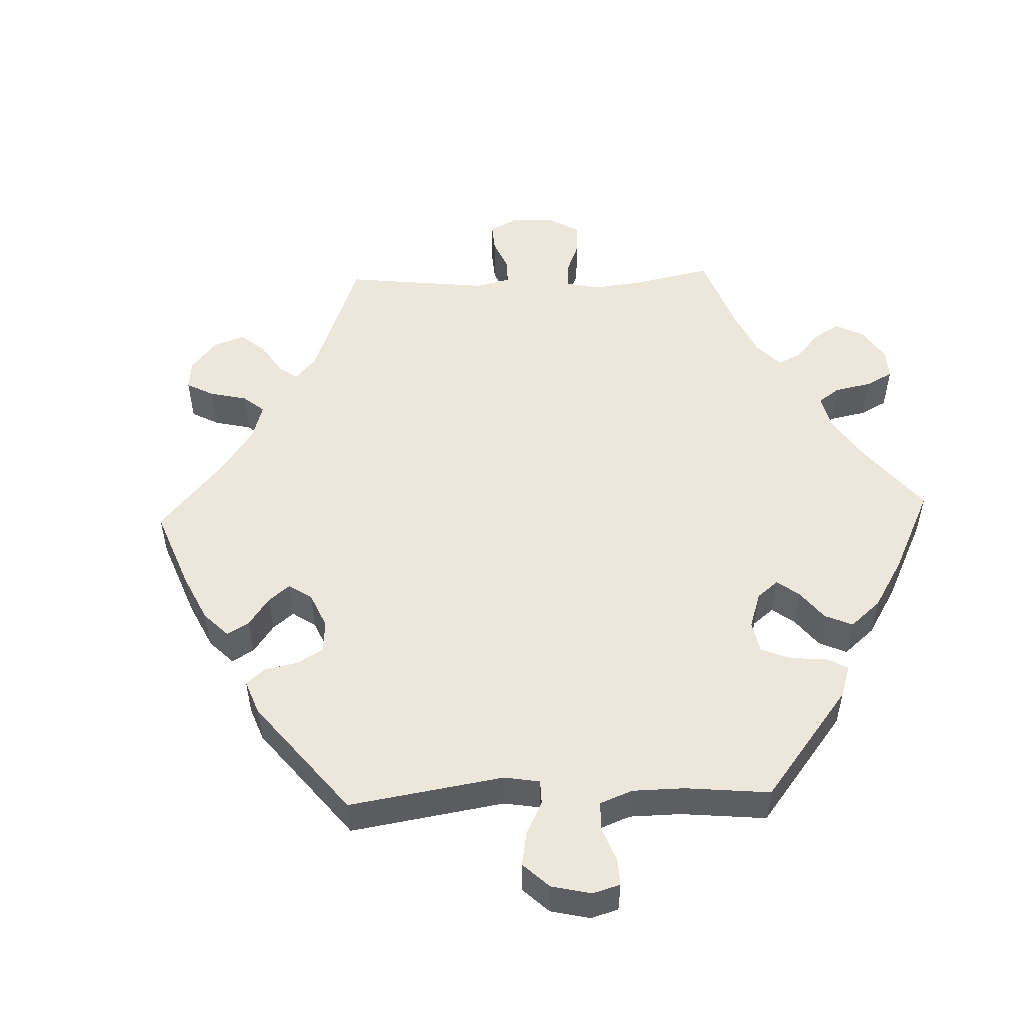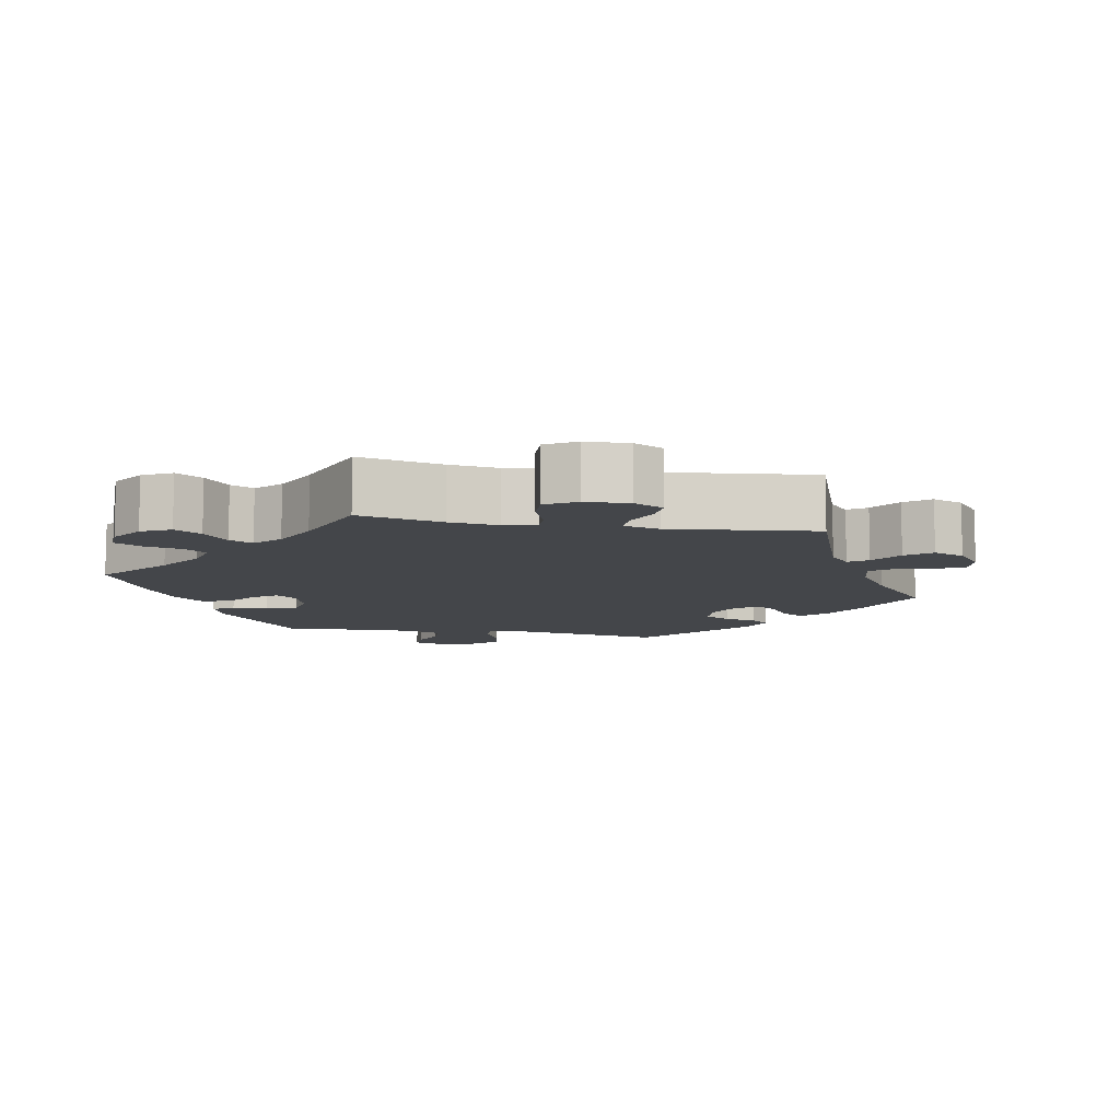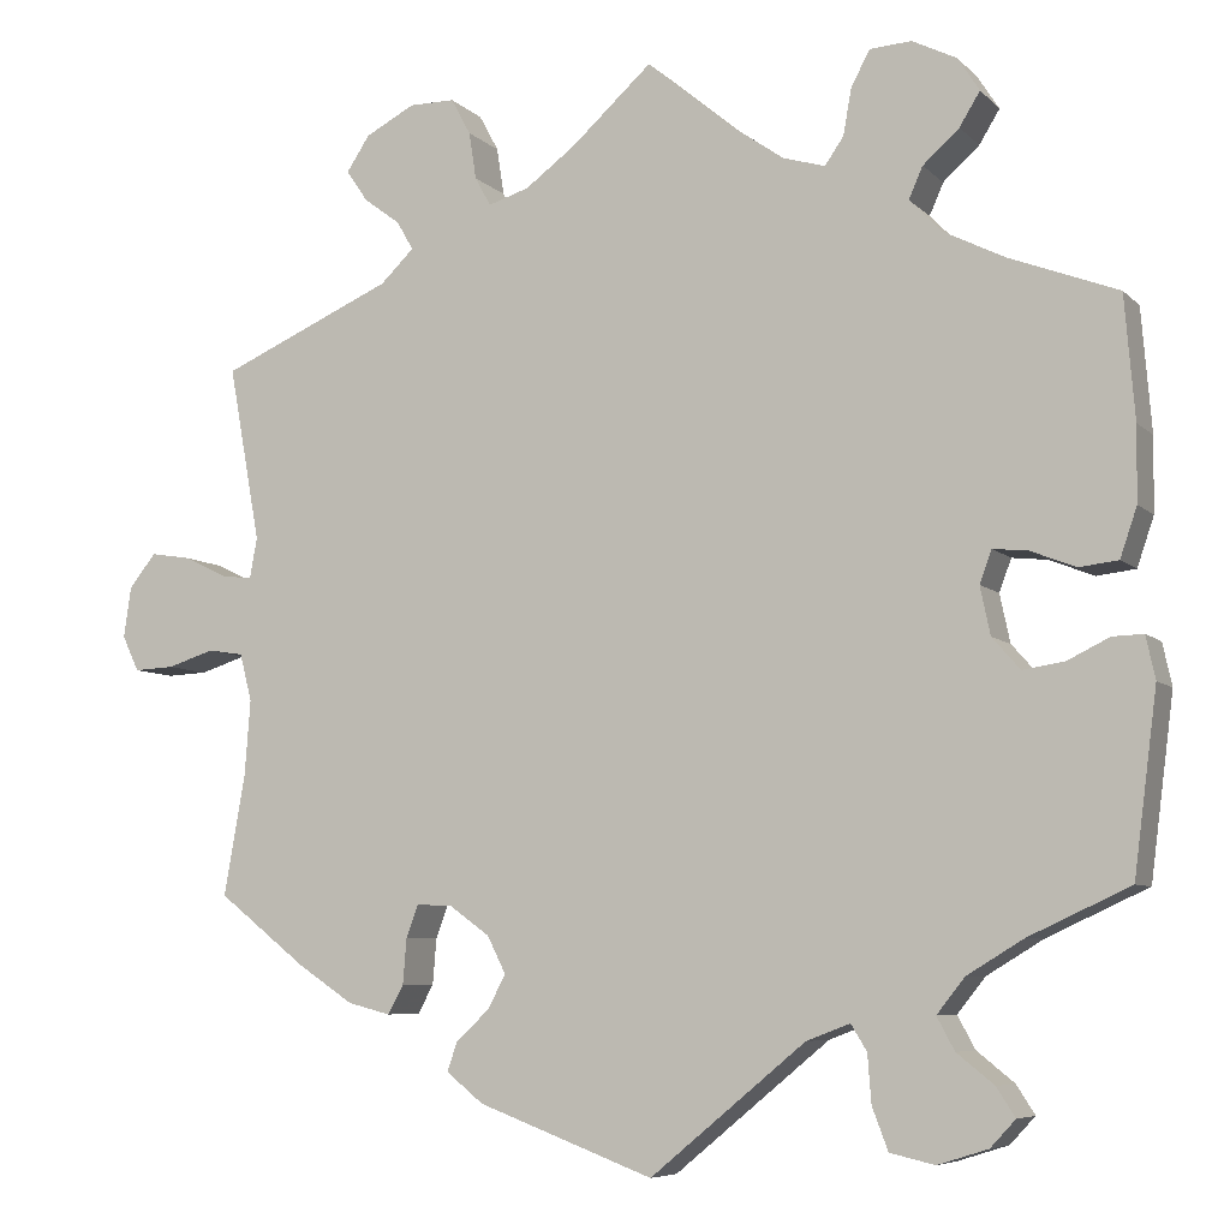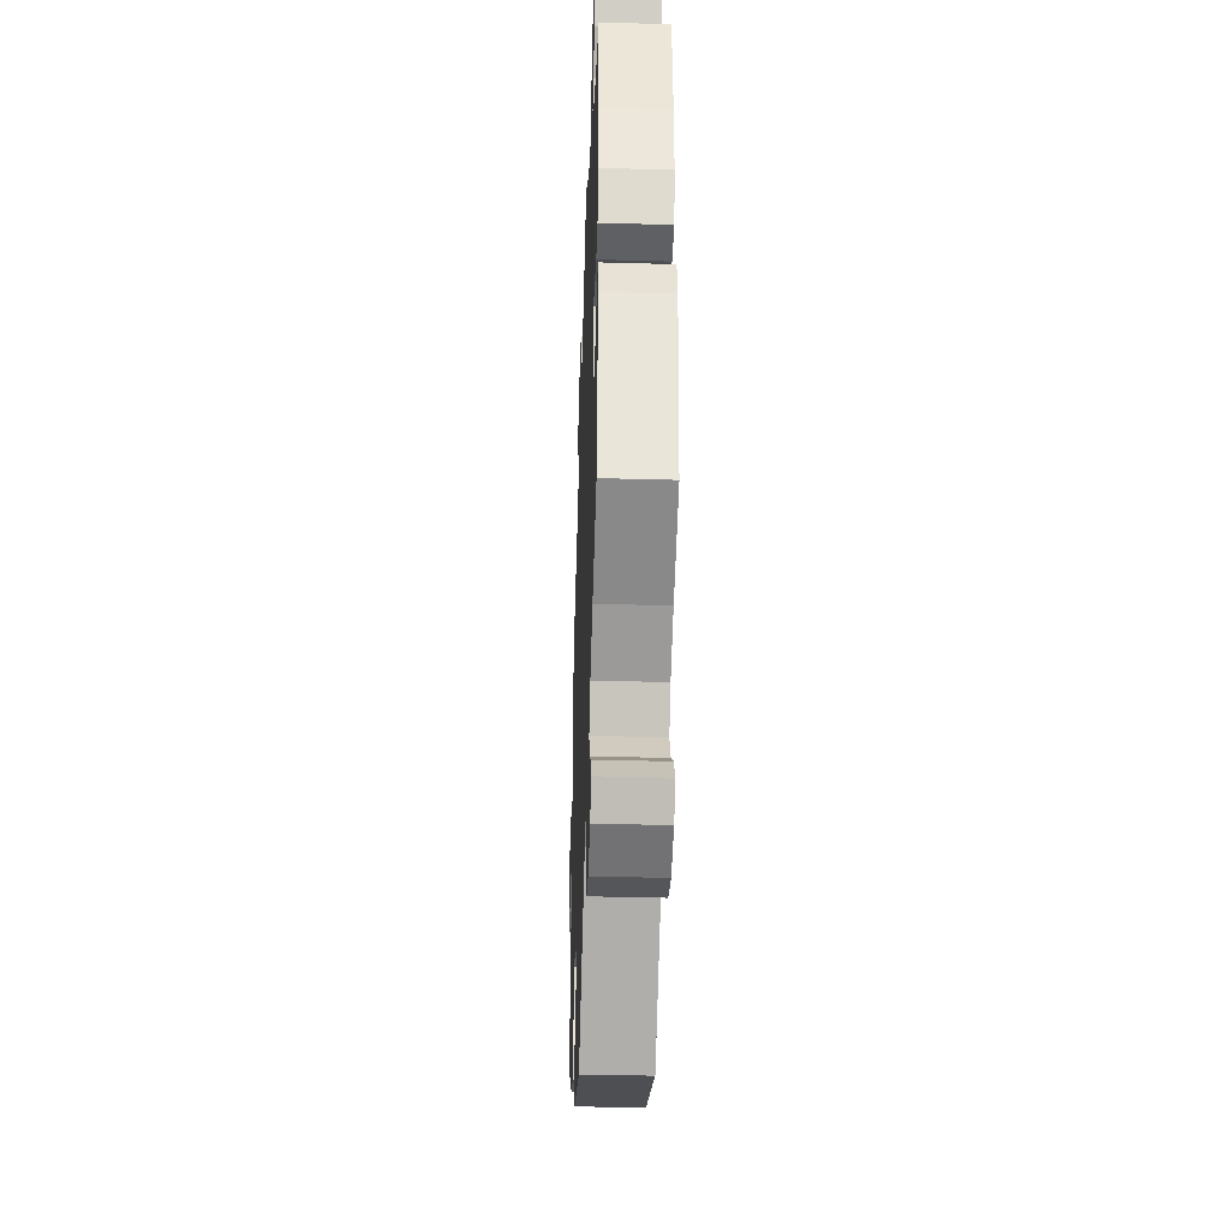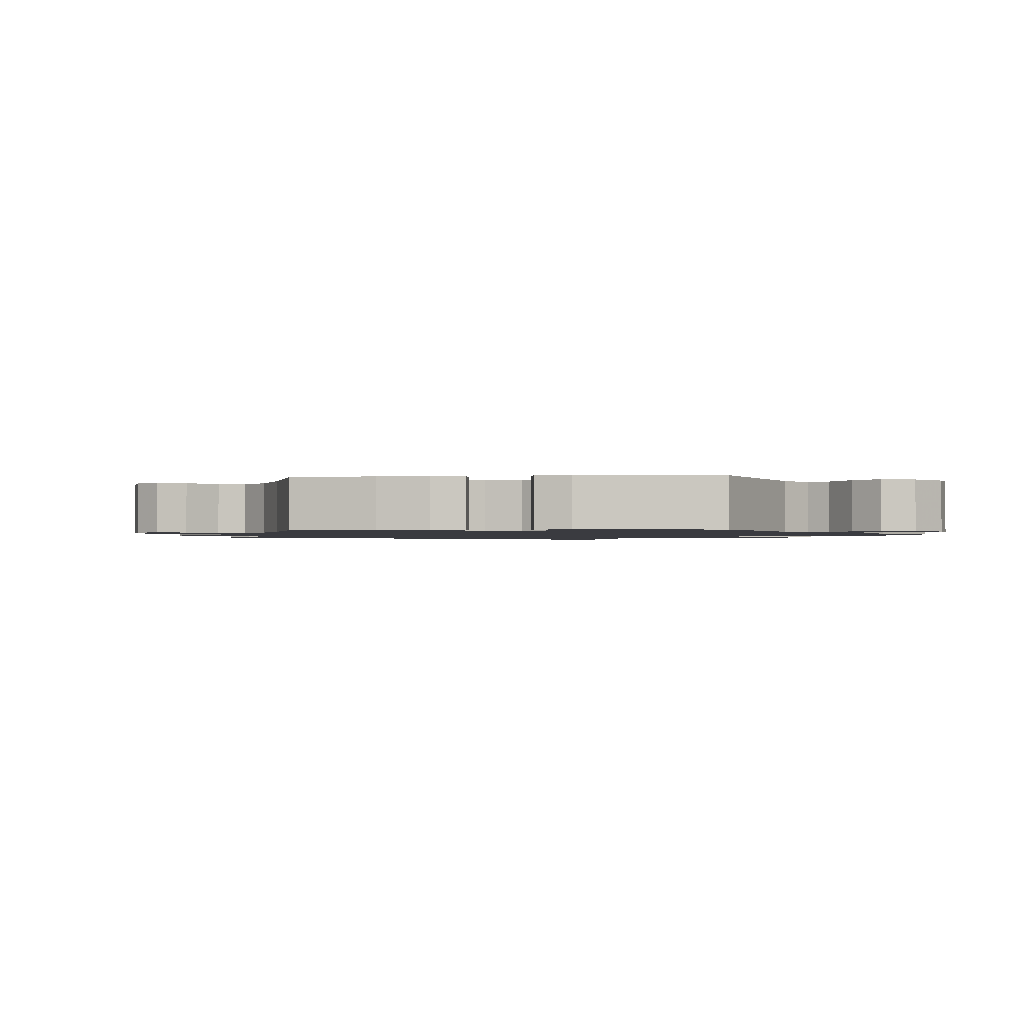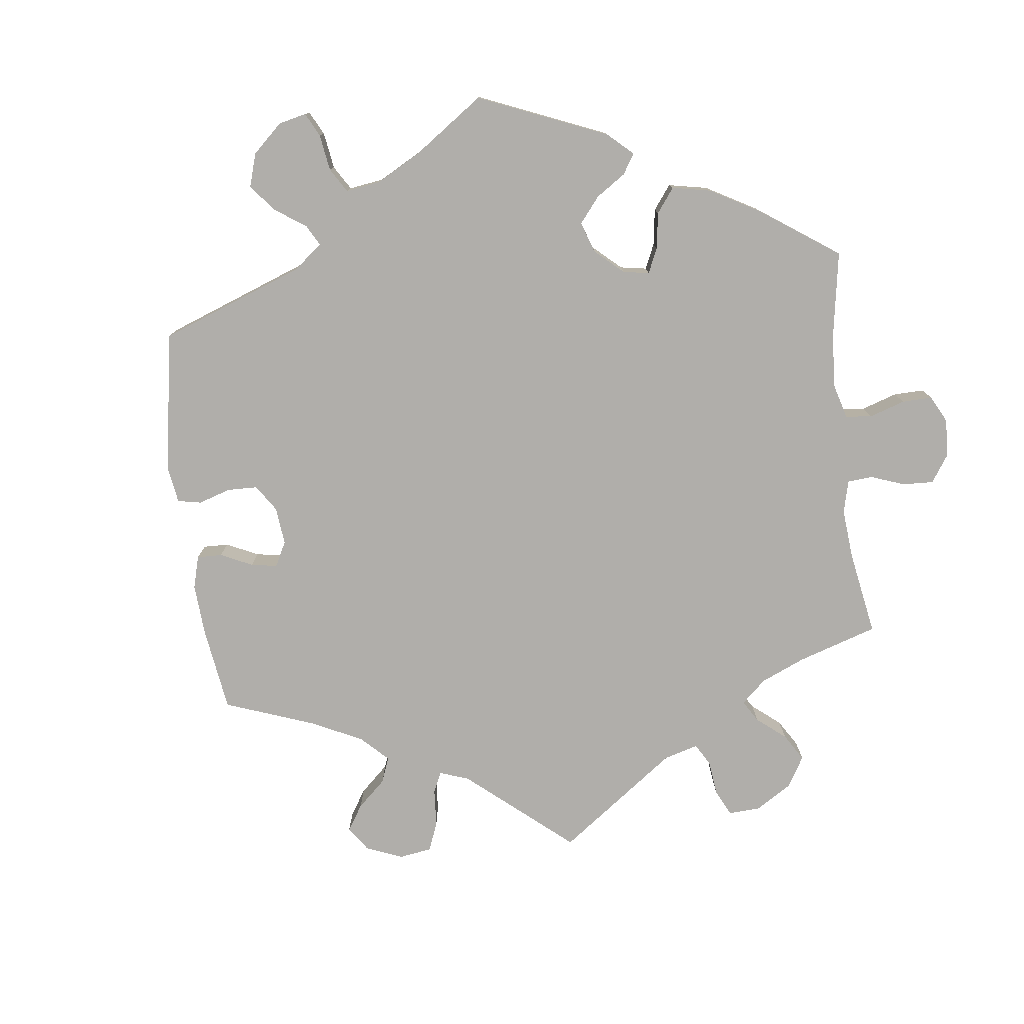
<metadata>
{"format":"obj","ext":"obj","renderer":"f3d","projection":"perspective","resolution":1024,"background":"white","views":[{"elev":51.7,"azim":-152.0,"up":"+Y"},{"elev":-9.5,"azim":19.5,"up":"+Y"},{"elev":-6.8,"azim":-156.7,"up":"+Z"},{"elev":-38.1,"azim":-92.0,"up":"+Z"},{"elev":-1.4,"azim":156.6,"up":"+Y"},{"elev":-77.8,"azim":-113.0,"up":"+Y"}]}
</metadata>
<code>
v 0.087 0.07 0.499
v 0.141 0.07 0.459
v 0.185 0.07 0.445
v 0.202 0.07 0.476
v 0.21 0.07 0.527
v 0.231 0.07 0.566
v 0.28 0.07 0.566
v 0.333 0.07 0.538
v 0.358 0.07 0.5
v 0.335 0.07 0.466
v 0.296 0.07 0.437
v 0.278 0.07 0.406
v 0.314 0.07 0.371
v 0.5 0.07 0.289
v 0.466 0.07 0.1
v 0.474 0.07 0.057
v 0.506 0.07 0.06
v 0.553 0.07 0.083
v 0.597 0.07 0.09
v 0.626 0.07 0.054
v 0.634 0.07 -0.001
v 0.616 0.07 -0.039
v 0.573 0.07 -0.037
v 0.522 0.07 -0.021
v 0.484 0.07 -0.027
v 0.471 0.07 -0.078
v 0.477 0.07 -0.158
v 0.5 0.07 -0.289
v 0.405 0.07 -0.364
v 0.345 0.07 -0.404
v 0.299 0.07 -0.416
v 0.282 0.07 -0.385
v 0.278 0.07 -0.336
v 0.265 0.07 -0.301
v 0.226 0.07 -0.303
v 0.183 0.07 -0.334
v 0.163 0.07 -0.374
v 0.183 0.07 -0.411
v 0.218 0.07 -0.443
v 0.229 0.07 -0.475
v 0.189 0.07 -0.507
v 0 0.07 -0.578
v -0.167 0.07 -0.44
v -0.214 0.07 -0.422
v -0.231 0.07 -0.45
v -0.235 0.07 -0.502
v -0.252 0.07 -0.547
v -0.3 0.07 -0.558
v -0.354 0.07 -0.541
v -0.381 0.07 -0.512
v -0.361 0.07 -0.481
v -0.321 0.07 -0.449
v -0.302 0.07 -0.414
v -0.332 0.07 -0.376
v -0.393 0.07 -0.339
v -0.501 0.07 -0.289
v -0.526 0.07 -0.095
v -0.516 0.07 -0.049
v -0.483 0.07 -0.05
v -0.438 0.07 -0.072
v -0.393 0.07 -0.079
v -0.363 0.07 -0.045
v -0.352 0.07 0.007
v -0.365 0.07 0.042
v -0.403 0.07 0.038
v -0.451 0.07 0.019
v -0.493 0.07 0.024
v -0.511 0.07 0.077
v -0.512 0.07 0.157
v -0.501 0.07 0.289
v -0.385 0.07 0.333
v -0.319 0.07 0.366
v -0.284 0.07 0.402
v -0.299 0.07 0.436
v -0.338 0.07 0.471
v -0.36 0.07 0.507
v -0.337 0.07 0.543
v -0.289 0.07 0.567
v -0.244 0.07 0.564
v -0.224 0.07 0.526
v -0.215 0.07 0.476
v -0.195 0.07 0.447
v -0.15 0.07 0.46
v -0.093 0.07 0.5
v 0 0.07 0.578
v 0.087 0 0.499
v 0.141 0 0.459
v 0.185 0 0.445
v 0.202 0 0.476
v 0.21 0 0.527
v 0.231 0 0.566
v 0.28 0 0.566
v 0.333 0 0.538
v 0.358 0 0.5
v 0.335 0 0.466
v 0.296 0 0.437
v 0.278 0 0.406
v 0.314 0 0.371
v 0.5 0 0.289
v 0.466 0 0.1
v 0.474 0 0.057
v 0.506 0 0.06
v 0.553 0 0.083
v 0.597 0 0.09
v 0.626 0 0.054
v 0.634 0 -0.001
v 0.616 0 -0.039
v 0.573 0 -0.037
v 0.522 0 -0.021
v 0.484 0 -0.027
v 0.471 0 -0.078
v 0.477 0 -0.158
v 0.5 0 -0.289
v 0.405 0 -0.364
v 0.345 0 -0.404
v 0.299 0 -0.416
v 0.282 0 -0.385
v 0.278 0 -0.336
v 0.265 0 -0.301
v 0.226 0 -0.303
v 0.183 0 -0.334
v 0.163 0 -0.374
v 0.183 0 -0.411
v 0.218 0 -0.443
v 0.229 0 -0.475
v 0.189 0 -0.507
v 0 0 -0.578
v -0.167 0 -0.44
v -0.214 0 -0.422
v -0.231 0 -0.45
v -0.235 0 -0.502
v -0.252 0 -0.547
v -0.3 0 -0.558
v -0.354 0 -0.541
v -0.381 0 -0.512
v -0.361 0 -0.481
v -0.321 0 -0.449
v -0.302 0 -0.414
v -0.332 0 -0.376
v -0.393 0 -0.339
v -0.501 0 -0.289
v -0.526 0 -0.095
v -0.516 0 -0.049
v -0.483 0 -0.05
v -0.438 0 -0.072
v -0.393 0 -0.079
v -0.363 0 -0.045
v -0.352 0 0.007
v -0.365 0 0.042
v -0.403 0 0.038
v -0.451 0 0.019
v -0.493 0 0.024
v -0.511 0 0.077
v -0.512 0 0.157
v -0.501 0 0.289
v -0.385 0 0.333
v -0.319 0 0.366
v -0.284 0 0.402
v -0.299 0 0.436
v -0.338 0 0.471
v -0.36 0 0.507
v -0.337 0 0.543
v -0.289 0 0.567
v -0.244 0 0.564
v -0.224 0 0.526
v -0.215 0 0.476
v -0.195 0 0.447
v -0.15 0 0.46
v -0.093 0 0.5
v 0 0 0.578
f 84 85 1
f 83 84 1 2
f 82 83 2 3
f 78 79 80 81
f 78 81 82
f 77 78 82
f 74 75 76 77
f 73 74 77 82
f 72 73 82 3
f 68 69 70 71
f 68 71 72 3
f 65 66 67 68
f 64 65 68 3
f 57 58 59 60
f 55 56 57 60
f 54 55 60 61
f 53 54 61 62
f 49 50 51 52
f 49 52 53
f 48 49 53
f 45 46 47 48
f 44 45 48 53
f 40 41 42 43
f 38 39 40 43
f 37 38 43 44
f 36 37 44 53
f 30 31 32 33
f 30 33 34
f 27 28 29 30
f 26 27 30 34
f 25 26 34 35
f 21 22 23 24
f 21 24 25
f 20 21 25
f 17 18 19 20
f 16 17 20 25
f 15 16 25 35
f 13 14 15 35
f 8 9 10 11
f 8 11 12
f 7 8 12
f 4 5 6 7
f 3 4 7 12
f 63 64 3 12
f 36 53 62 63
f 35 36 63
f 12 13 35 63
f 86 170 169
f 87 86 169 168
f 88 87 168 167
f 166 165 164 163
f 167 166 163
f 167 163 162
f 162 161 160 159
f 167 162 159 158
f 88 167 158 157
f 156 155 154 153
f 88 157 156 153
f 153 152 151 150
f 88 153 150 149
f 145 144 143 142
f 145 142 141 140
f 146 145 140 139
f 147 146 139 138
f 137 136 135 134
f 138 137 134
f 138 134 133
f 133 132 131 130
f 138 133 130 129
f 128 127 126 125
f 128 125 124 123
f 129 128 123 122
f 138 129 122 121
f 118 117 116 115
f 119 118 115
f 115 114 113 112
f 119 115 112 111
f 120 119 111 110
f 109 108 107 106
f 110 109 106
f 110 106 105
f 105 104 103 102
f 110 105 102 101
f 120 110 101 100
f 120 100 99 98
f 96 95 94 93
f 97 96 93
f 97 93 92
f 92 91 90 89
f 97 92 89 88
f 97 88 149 148
f 148 147 138 121
f 148 121 120
f 148 120 98 97
f 1 86 87 2
f 2 87 88 3
f 3 88 89 4
f 4 89 90 5
f 5 90 91 6
f 6 91 92 7
f 7 92 93 8
f 8 93 94 9
f 9 94 95 10
f 10 95 96 11
f 11 96 97 12
f 12 97 98 13
f 13 98 99 14
f 14 99 100 15
f 15 100 101 16
f 16 101 102 17
f 17 102 103 18
f 18 103 104 19
f 19 104 105 20
f 20 105 106 21
f 21 106 107 22
f 22 107 108 23
f 23 108 109 24
f 24 109 110 25
f 25 110 111 26
f 26 111 112 27
f 27 112 113 28
f 28 113 114 29
f 29 114 115 30
f 30 115 116 31
f 31 116 117 32
f 32 117 118 33
f 33 118 119 34
f 34 119 120 35
f 35 120 121 36
f 36 121 122 37
f 37 122 123 38
f 38 123 124 39
f 39 124 125 40
f 40 125 126 41
f 41 126 127 42
f 42 127 128 43
f 43 128 129 44
f 44 129 130 45
f 45 130 131 46
f 46 131 132 47
f 47 132 133 48
f 48 133 134 49
f 49 134 135 50
f 50 135 136 51
f 51 136 137 52
f 52 137 138 53
f 53 138 139 54
f 54 139 140 55
f 55 140 141 56
f 56 141 142 57
f 57 142 143 58
f 58 143 144 59
f 59 144 145 60
f 60 145 146 61
f 61 146 147 62
f 62 147 148 63
f 63 148 149 64
f 64 149 150 65
f 65 150 151 66
f 66 151 152 67
f 67 152 153 68
f 68 153 154 69
f 69 154 155 70
f 70 155 156 71
f 71 156 157 72
f 72 157 158 73
f 73 158 159 74
f 74 159 160 75
f 75 160 161 76
f 76 161 162 77
f 77 162 163 78
f 78 163 164 79
f 79 164 165 80
f 80 165 166 81
f 81 166 167 82
f 82 167 168 83
f 83 168 169 84
f 84 169 170 85
f 85 170 86 1

</code>
